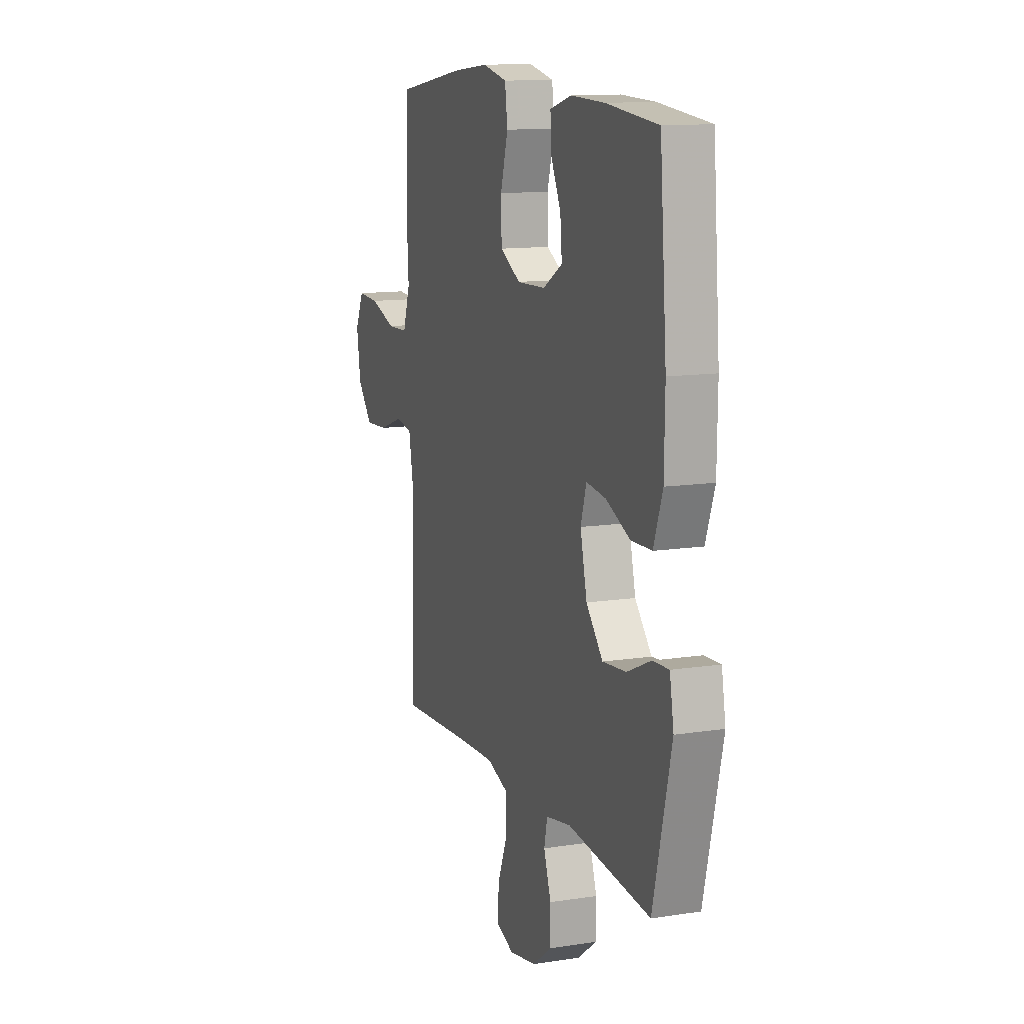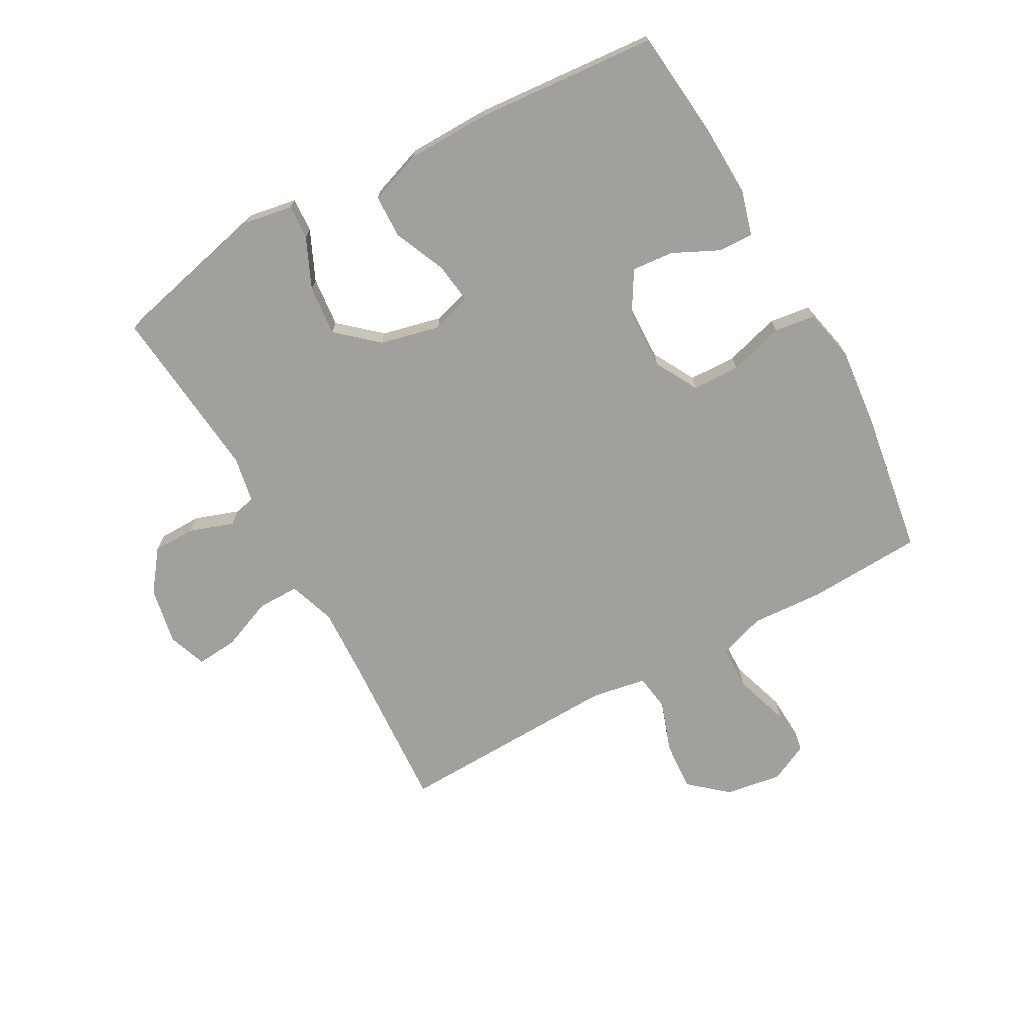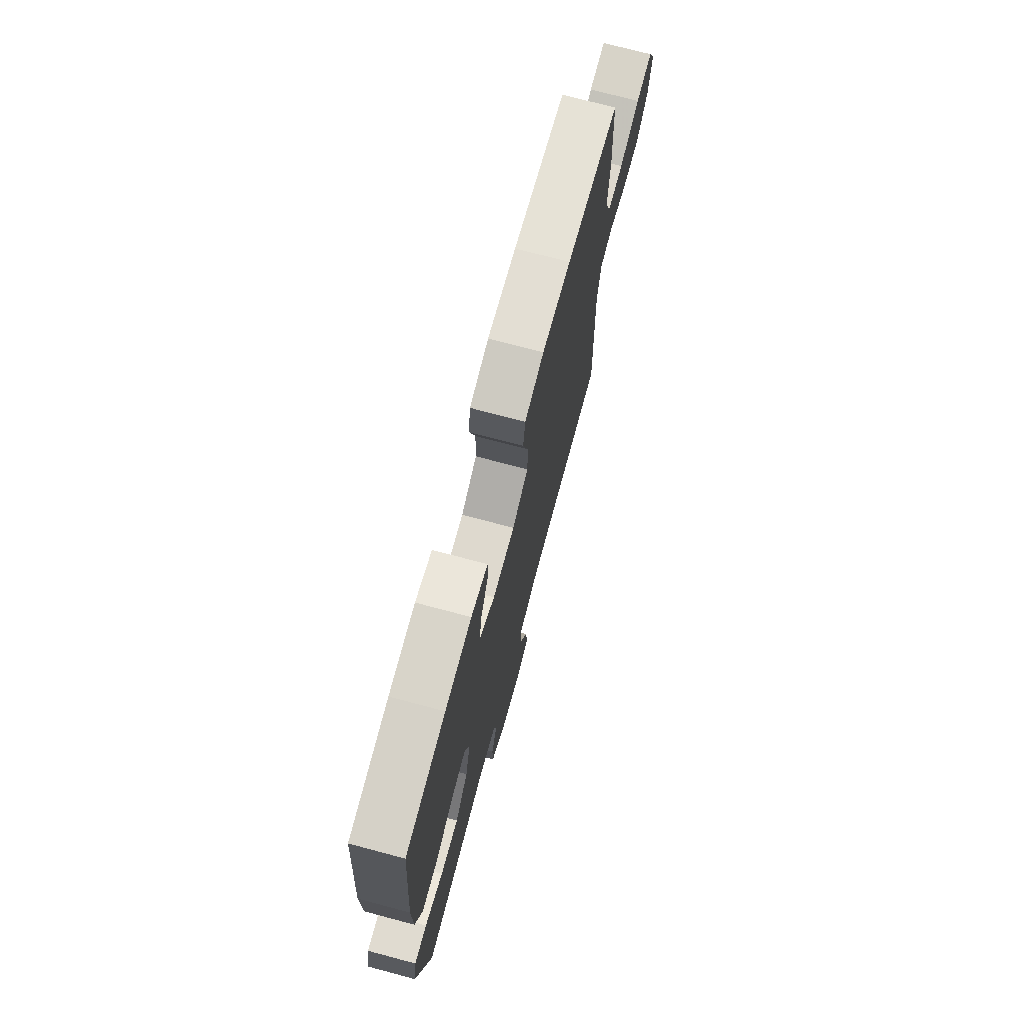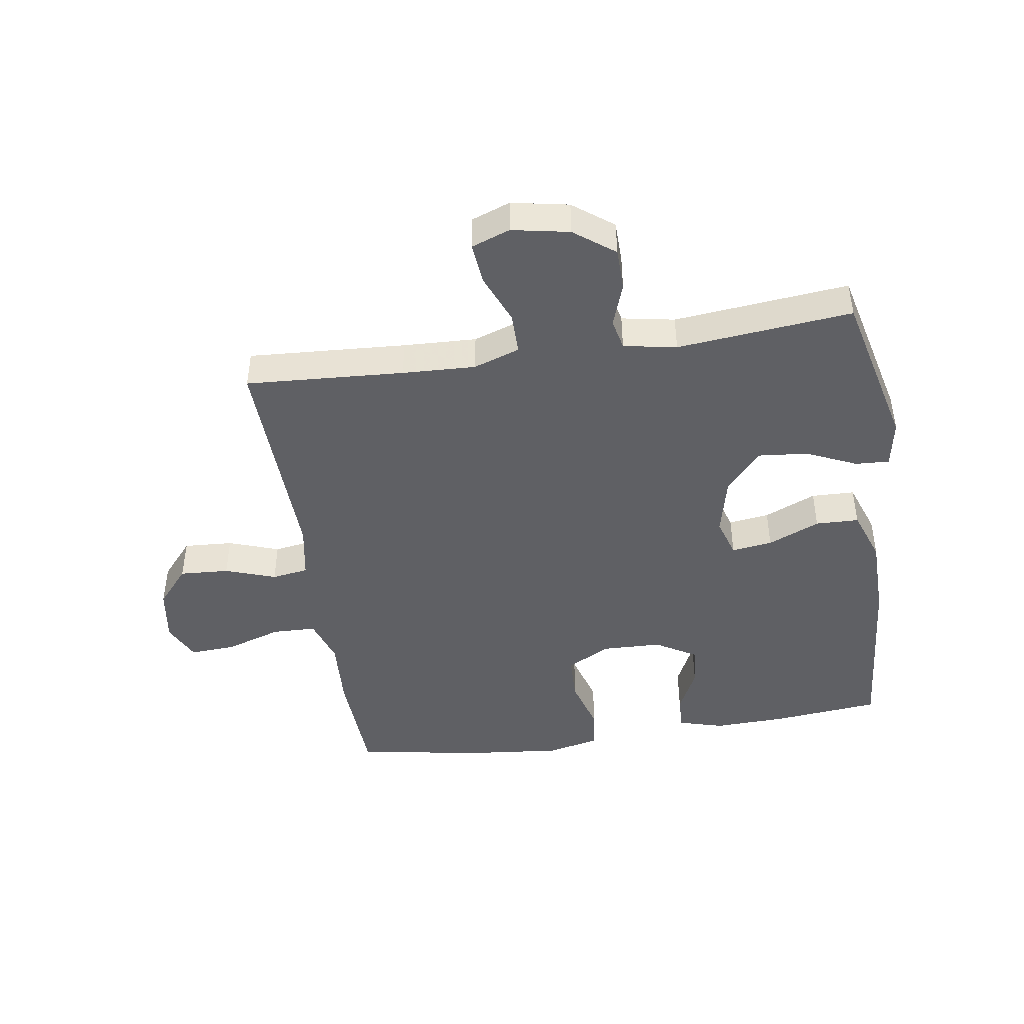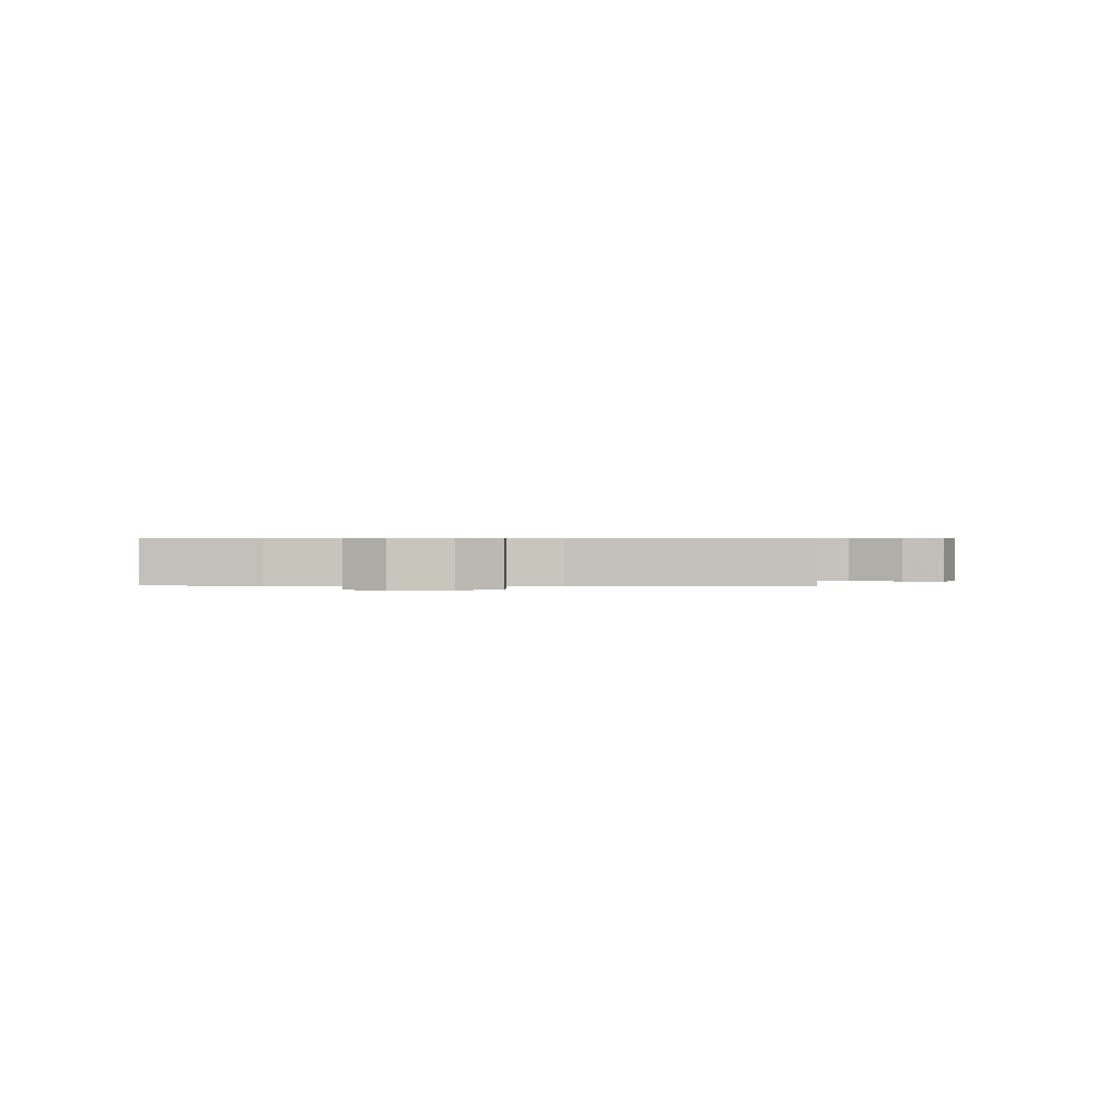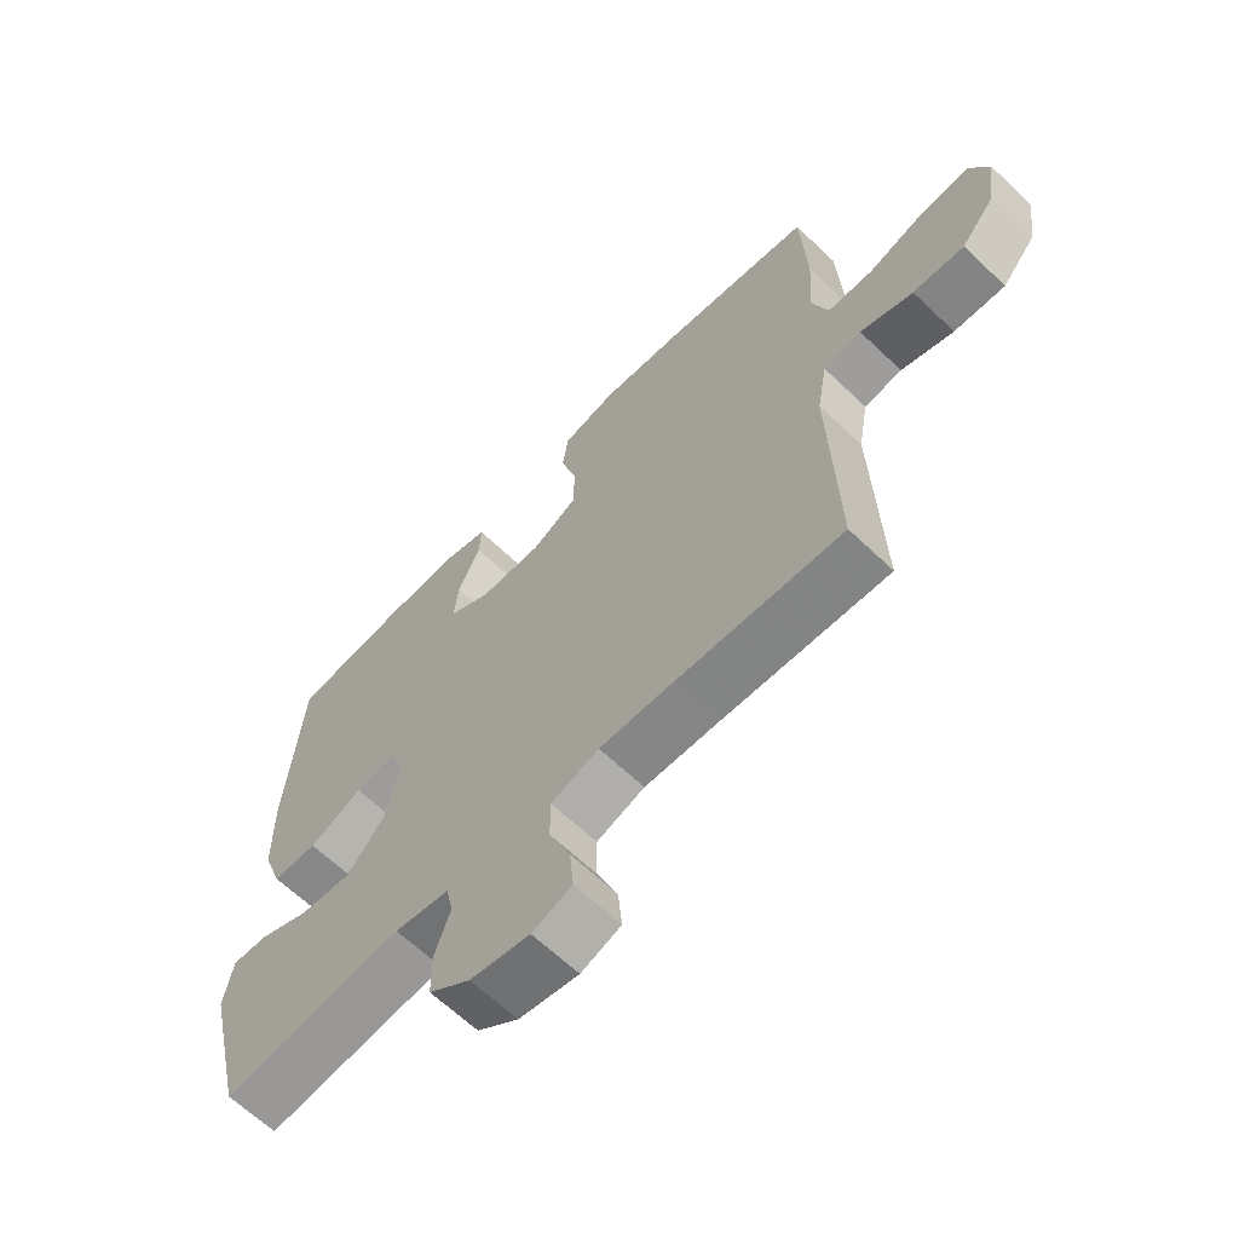
<metadata>
{"format":"obj","ext":"obj","renderer":"f3d","projection":"perspective","resolution":1024,"background":"white","views":[{"elev":12.3,"azim":-109.9,"up":"+Z"},{"elev":-71.7,"azim":-61.0,"up":"+Y"},{"elev":73.2,"azim":-75.1,"up":"+Z"},{"elev":-44.7,"azim":-171.3,"up":"+Y"},{"elev":0.5,"azim":94.1,"up":"+Y"},{"elev":-64.1,"azim":46.1,"up":"+Z"}]}
</metadata>
<code>
v 0.5 0.07 -0.5
v 0.24 0.07 -0.484
v 0.12 0.07 -0.479
v 0.044 0.07 -0.505
v 0.044 0.07 -0.573
v 0.078 0.07 -0.657
v 0.084 0.07 -0.725
v 0.021 0.07 -0.748
v -0.073 0.07 -0.73
v -0.139 0.07 -0.68
v -0.14 0.07 -0.61
v -0.115 0.07 -0.538
v -0.126 0.07 -0.487
v -0.213 0.07 -0.471
v -0.5 0.07 -0.5
v -0.563 0.07 -0.237
v -0.549 0.07 -0.158
v -0.493 0.07 -0.161
v -0.411 0.07 -0.198
v -0.329 0.07 -0.206
v -0.271 0.07 -0.14
v -0.248 0.07 -0.042
v -0.268 0.07 0.023
v -0.335 0.07 0.014
v -0.42 0.07 -0.023
v -0.491 0.07 -0.021
v -0.522 0.07 0.066
v -0.524 0.07 0.202
v -0.5 0.07 0.5
v -0.322 0.07 0.518
v -0.204 0.07 0.522
v -0.13 0.07 0.501
v -0.132 0.07 0.443
v -0.168 0.07 0.368
v -0.174 0.07 0.3
v -0.107 0.07 0.26
v -0.008 0.07 0.257
v 0.063 0.07 0.296
v 0.065 0.07 0.374
v 0.039 0.07 0.464
v 0.048 0.07 0.531
v 0.134 0.07 0.55
v 0.263 0.07 0.537
v 0.5 0.07 0.5
v 0.509 0.07 0.311
v 0.502 0.07 0.193
v 0.527 0.07 0.117
v 0.599 0.07 0.115
v 0.691 0.07 0.145
v 0.766 0.07 0.149
v 0.796 0.07 0.086
v 0.782 0.07 -0.005
v 0.729 0.07 -0.067
v 0.648 0.07 -0.062
v 0.565 0.07 -0.033
v 0.505 0.07 -0.042
v 0.489 0.07 -0.132
v 0.5 0 -0.5
v 0.24 0 -0.484
v 0.12 0 -0.479
v 0.044 0 -0.505
v 0.044 0 -0.573
v 0.078 0 -0.657
v 0.084 0 -0.725
v 0.021 0 -0.748
v -0.073 0 -0.73
v -0.139 0 -0.68
v -0.14 0 -0.61
v -0.115 0 -0.538
v -0.126 0 -0.487
v -0.213 0 -0.471
v -0.5 0 -0.5
v -0.563 0 -0.237
v -0.549 0 -0.158
v -0.493 0 -0.161
v -0.411 0 -0.198
v -0.329 0 -0.206
v -0.271 0 -0.14
v -0.248 0 -0.042
v -0.268 0 0.023
v -0.335 0 0.014
v -0.42 0 -0.023
v -0.491 0 -0.021
v -0.522 0 0.066
v -0.524 0 0.202
v -0.5 0 0.5
v -0.322 0 0.518
v -0.204 0 0.522
v -0.13 0 0.501
v -0.132 0 0.443
v -0.168 0 0.368
v -0.174 0 0.3
v -0.107 0 0.26
v -0.008 0 0.257
v 0.063 0 0.296
v 0.065 0 0.374
v 0.039 0 0.464
v 0.048 0 0.531
v 0.134 0 0.55
v 0.263 0 0.537
v 0.5 0 0.5
v 0.509 0 0.311
v 0.502 0 0.193
v 0.527 0 0.117
v 0.599 0 0.115
v 0.691 0 0.145
v 0.766 0 0.149
v 0.796 0 0.086
v 0.782 0 -0.005
v 0.729 0 -0.067
v 0.648 0 -0.062
v 0.565 0 -0.033
v 0.505 0 -0.042
v 0.489 0 -0.132
f 53 54 55
f 52 53 55
f 51 52 55
f 50 51 55
f 49 50 55
f 48 49 55
f 47 48 55 56
f 46 47 56 57
f 44 45 46
f 43 44 46
f 42 43 46
f 41 42 46
f 40 41 46
f 39 40 46
f 38 39 46 57
f 32 33 34
f 31 32 34
f 30 31 34
f 29 30 34
f 28 29 34
f 27 28 34
f 26 27 34
f 25 26 34
f 24 25 34 35
f 23 24 35 36
f 17 18 19
f 16 17 19
f 15 16 19
f 14 15 19
f 13 14 19 20
f 10 11 12
f 9 10 12
f 8 9 12
f 7 8 12
f 6 7 12
f 5 6 12
f 4 5 12 13
f 13 20 21
f 4 13 21
f 3 4 21
f 57 1 2
f 38 57 2
f 37 38 2
f 37 2 3
f 36 37 3
f 23 36 3
f 22 23 3
f 3 21 22
f 112 111 110
f 112 110 109
f 112 109 108
f 112 108 107
f 112 107 106
f 112 106 105
f 113 112 105 104
f 114 113 104 103
f 103 102 101
f 103 101 100
f 103 100 99
f 103 99 98
f 103 98 97
f 103 97 96
f 114 103 96 95
f 91 90 89
f 91 89 88
f 91 88 87
f 91 87 86
f 91 86 85
f 91 85 84
f 91 84 83
f 91 83 82
f 92 91 82 81
f 93 92 81 80
f 76 75 74
f 76 74 73
f 76 73 72
f 76 72 71
f 77 76 71 70
f 69 68 67
f 69 67 66
f 69 66 65
f 69 65 64
f 69 64 63
f 69 63 62
f 70 69 62 61
f 78 77 70
f 78 70 61
f 78 61 60
f 59 58 114
f 59 114 95
f 59 95 94
f 60 59 94
f 60 94 93
f 60 93 80
f 60 80 79
f 79 78 60
f 1 58 59 2
f 2 59 60 3
f 3 60 61 4
f 4 61 62 5
f 5 62 63 6
f 6 63 64 7
f 7 64 65 8
f 8 65 66 9
f 9 66 67 10
f 10 67 68 11
f 11 68 69 12
f 12 69 70 13
f 13 70 71 14
f 14 71 72 15
f 15 72 73 16
f 16 73 74 17
f 17 74 75 18
f 18 75 76 19
f 19 76 77 20
f 20 77 78 21
f 21 78 79 22
f 22 79 80 23
f 23 80 81 24
f 24 81 82 25
f 25 82 83 26
f 26 83 84 27
f 27 84 85 28
f 28 85 86 29
f 29 86 87 30
f 30 87 88 31
f 31 88 89 32
f 32 89 90 33
f 33 90 91 34
f 34 91 92 35
f 35 92 93 36
f 36 93 94 37
f 37 94 95 38
f 38 95 96 39
f 39 96 97 40
f 40 97 98 41
f 41 98 99 42
f 42 99 100 43
f 43 100 101 44
f 44 101 102 45
f 45 102 103 46
f 46 103 104 47
f 47 104 105 48
f 48 105 106 49
f 49 106 107 50
f 50 107 108 51
f 51 108 109 52
f 52 109 110 53
f 53 110 111 54
f 54 111 112 55
f 55 112 113 56
f 56 113 114 57
f 57 114 58 1

</code>
